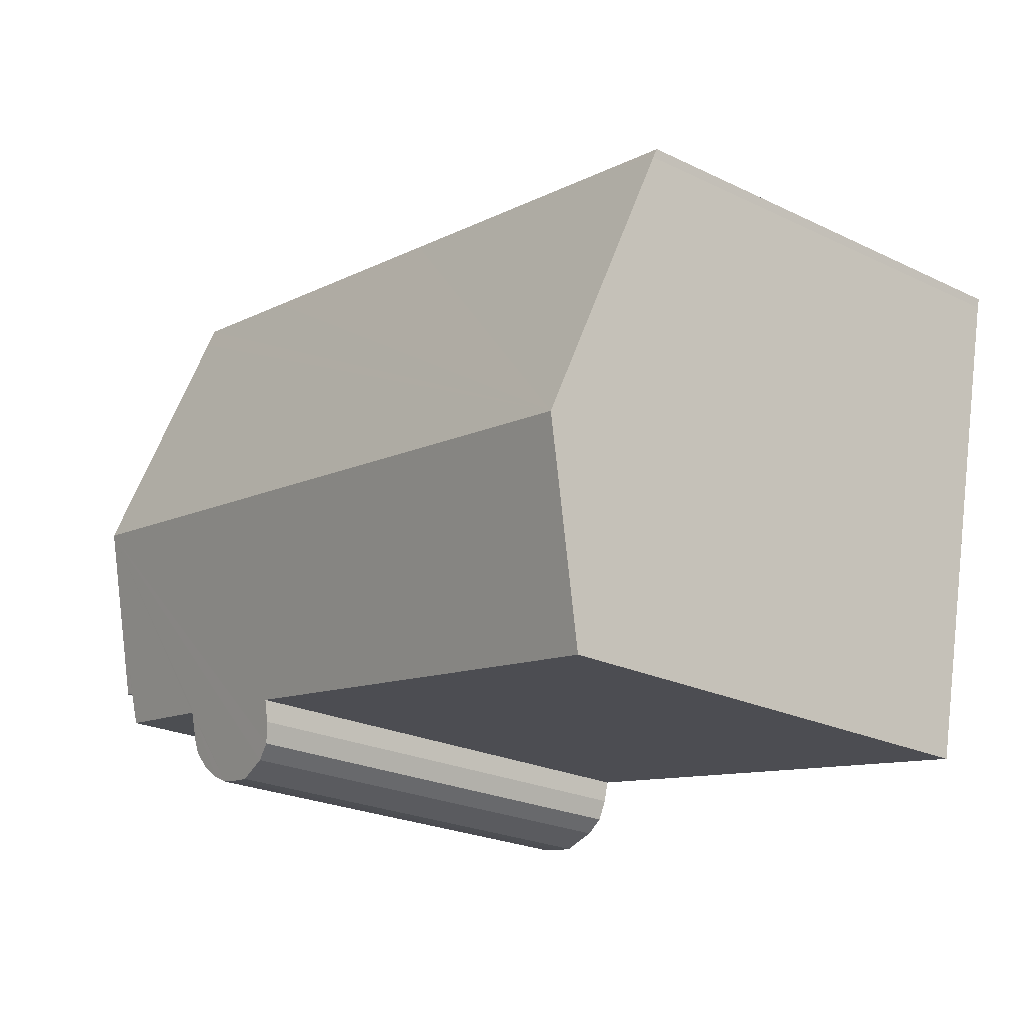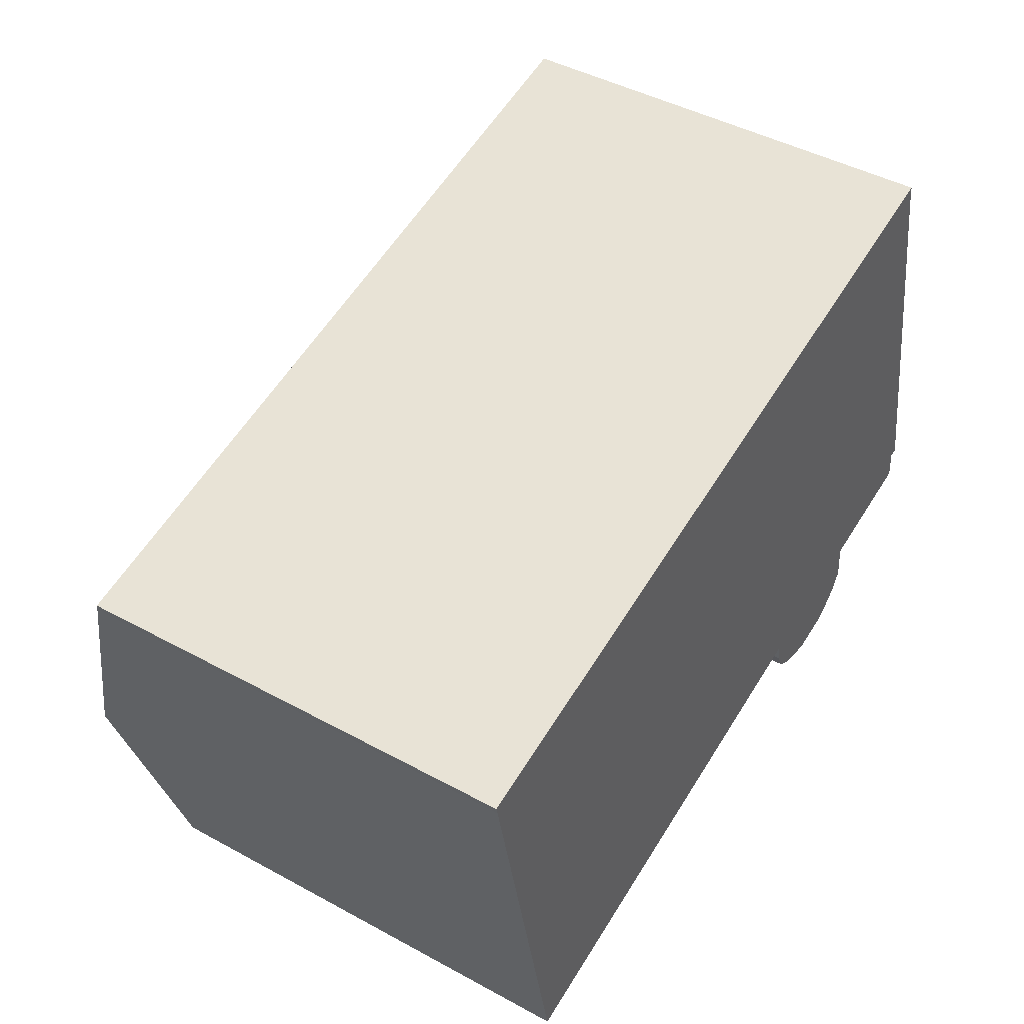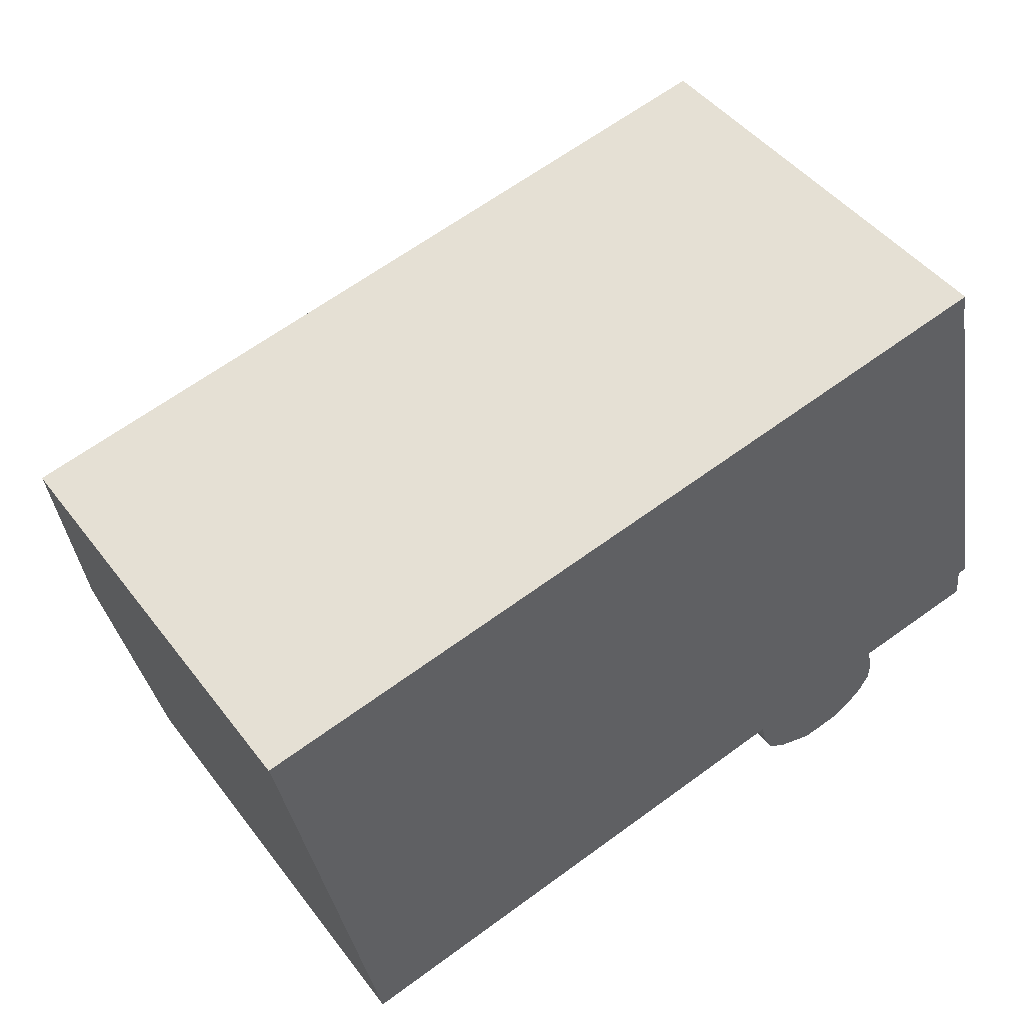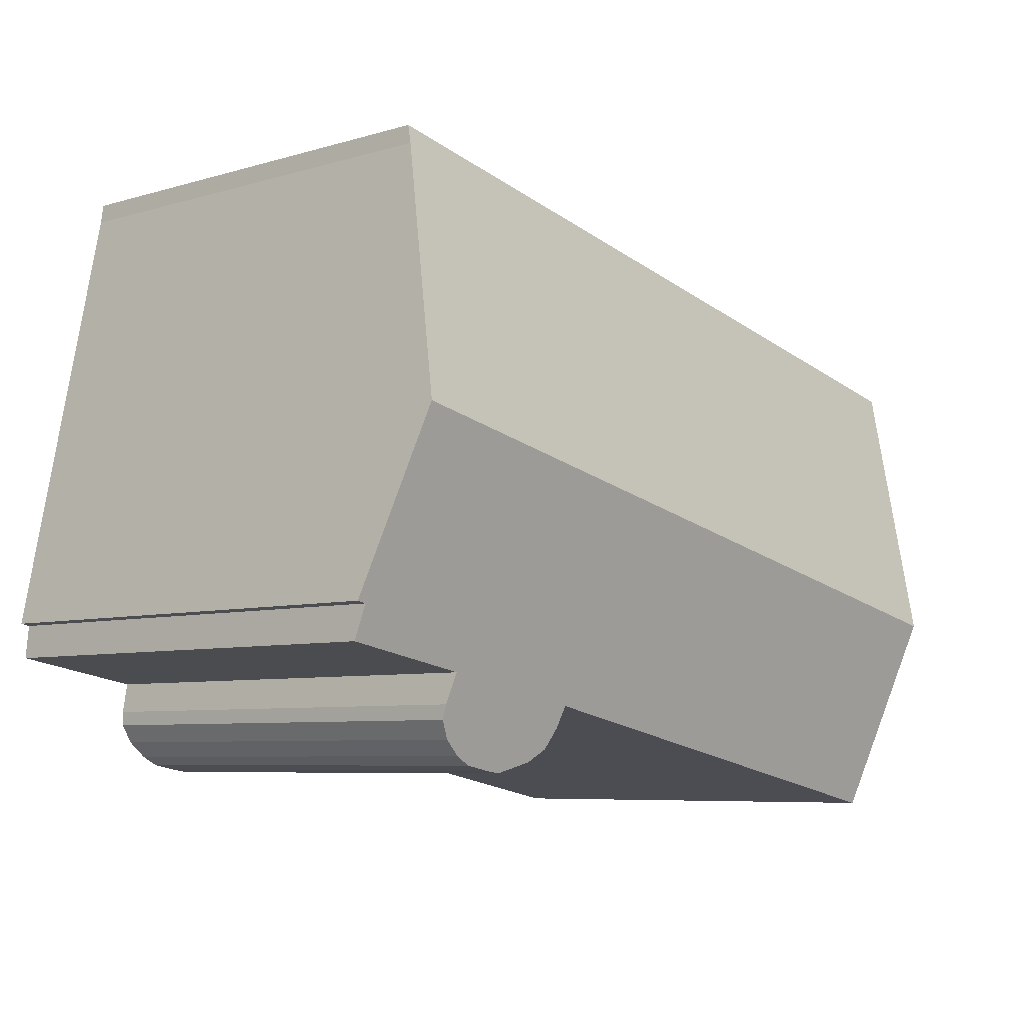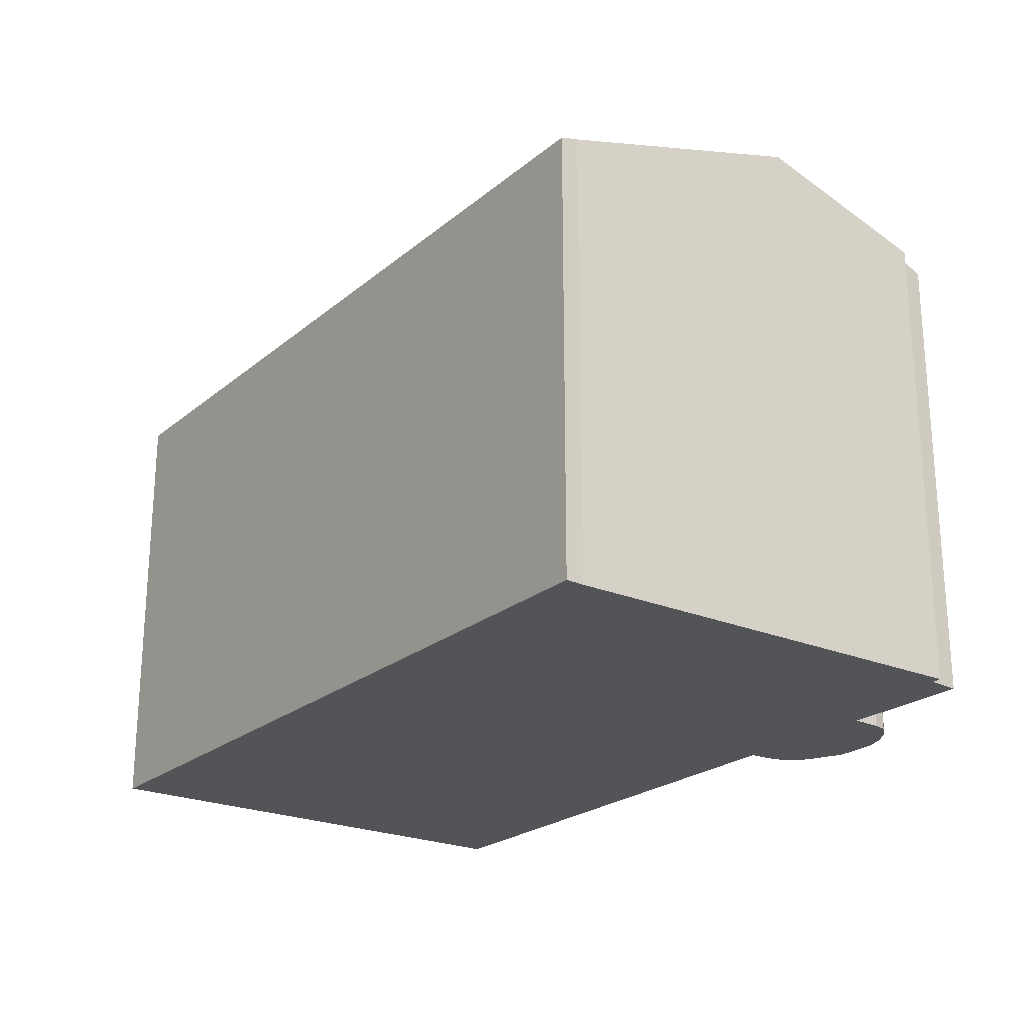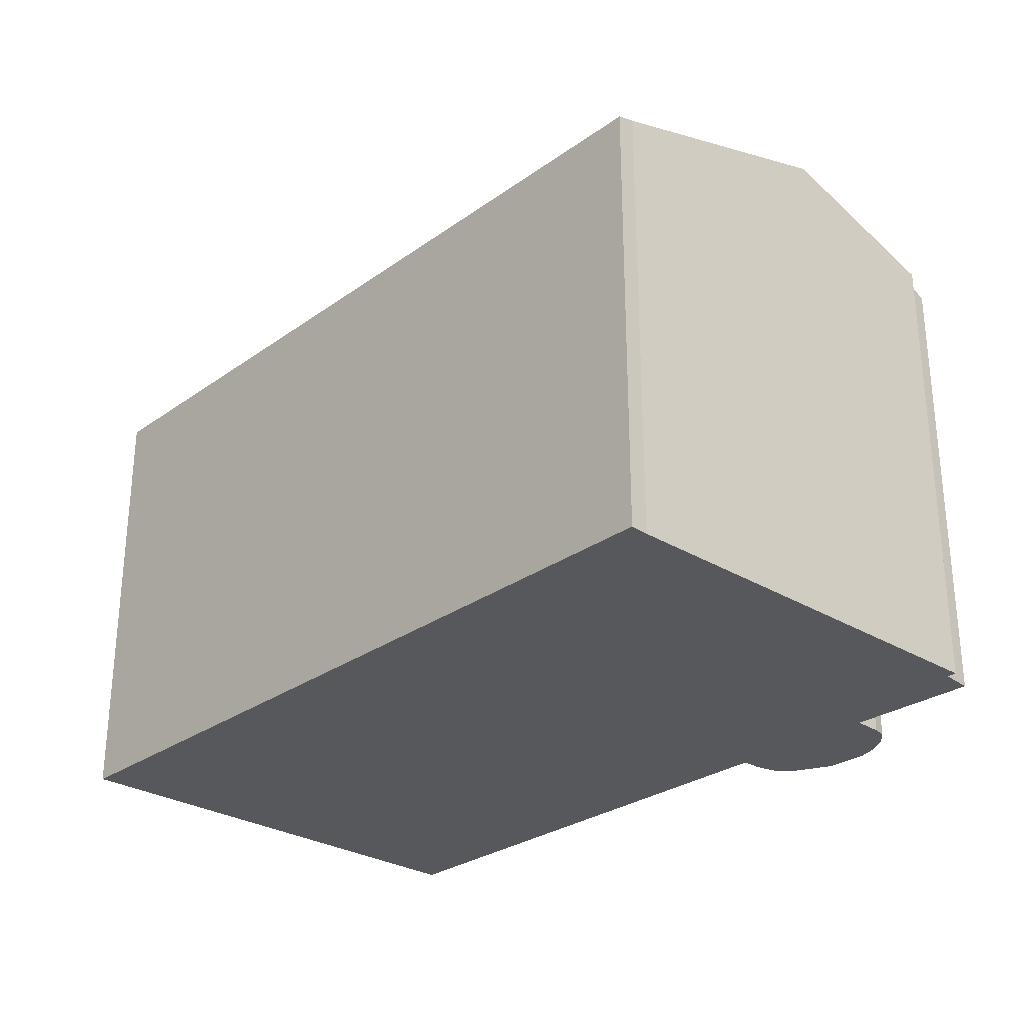
<metadata>
{"format":"obj","ext":"obj","renderer":"f3d","projection":"perspective","resolution":1024,"background":"white","views":[{"elev":-24.3,"azim":-128.2,"up":"+Z"},{"elev":45.2,"azim":-57.8,"up":"+Z"},{"elev":45.7,"azim":-34.9,"up":"+Z"},{"elev":-6.6,"azim":131.0,"up":"+Z"},{"elev":-23.1,"azim":42.7,"up":"+Y"},{"elev":-28.4,"azim":35.8,"up":"+Y"}]}
</metadata>
<code>
v  21.18 13.1 -2.87
v  2.353 11.6 -11.7
v  1.367 13.1 -6.777
v  14.91 11.59 -9.247
v  15.04 11.43 -9.771
v  15.28 11.27 -10.26
v  15.74 11.16 -10.57
v  16.67 11.03 -10.83
v  17.09 11.02 -10.77
v  17.7 11.02 -10.65
v  18.7 11.57 -8.566
v  18.11 11.06 -10.43
v  18.55 11.14 -10.06
v  18.81 11.26 -9.625
v  18.82 11.36 -9.281
v  21.91 11.55 -8.003
v  21.83 11.79 -7.201
v  22.06 11.79 -7.156
v  1.434 11.03 0.283
v  0.053 11.1 -0.218
v  0 11.03 6.756e-16
v  9.26 11.03 1.826
v  16.06 11.04 3.166
v  19.22 11.04 3.79
v  19.81 11.03 3.906
v  19.88 11.17 3.444
v  0.053 1.335e-17 -0.218
v  0 0 0
v  14.91 5.662e-16 -9.247
v  15.04 5.983e-16 -9.771
v  1.367 4.15e-16 -6.777
v  2.353 7.164e-16 -11.7
v  1.434 -1.733e-17 0.283
v  9.26 -1.118e-16 1.826
v  16.06 -1.939e-16 3.166
v  19.22 -2.321e-16 3.79
v  19.81 -2.392e-16 3.906
v  19.88 -2.109e-16 3.444
v  22.06 4.382e-16 -7.156
v  21.18 1.757e-16 -2.87
v  21.83 4.409e-16 -7.201
v  21.91 4.9e-16 -8.003
v  18.7 5.245e-16 -8.566
v  18.82 5.683e-16 -9.281
v  18.81 5.894e-16 -9.625
v  17.09 6.592e-16 -10.77
v  17.7 6.519e-16 -10.65
v  16.67 6.63e-16 -10.83
v  15.74 6.472e-16 -10.57
v  18.55 6.161e-16 -10.06
v  18.11 6.388e-16 -10.43
v  15.28 6.284e-16 -10.26
g defaultobject
f 1 2 3
f 2 1 4
f 4 1 5
f 5 1 6
f 6 1 7
f 7 1 8
f 8 1 9
f 9 1 10
f 10 1 11
f 10 11 12
f 12 11 13
f 13 11 14
f 14 11 15
f 11 1 16
f 16 1 17
f 17 1 18
f 19 20 21
f 20 19 22
f 20 22 3
f 3 22 23
f 3 23 24
f 3 24 25
f 3 25 26
f 3 26 1
f 27 21 20
f 21 27 28
f 5 29 4
f 29 5 30
f 3 27 20
f 27 3 2
f 27 2 31
f 31 2 32
f 28 19 21
f 19 28 22
f 22 28 33
f 22 33 34
f 22 34 23
f 23 34 24
f 24 34 35
f 24 35 25
f 25 35 36
f 25 36 37
f 25 38 26
f 38 25 37
f 38 1 26
f 1 38 18
f 18 38 39
f 39 38 40
f 41 16 17
f 16 41 42
f 43 15 11
f 15 43 44
f 44 14 15
f 14 44 45
f 39 17 18
f 17 39 41
f 16 43 11
f 43 16 42
f 10 46 9
f 46 10 47
f 9 48 8
f 48 9 46
f 8 49 7
f 49 8 48
f 4 32 2
f 32 4 29
f 45 13 14
f 13 45 50
f 50 12 13
f 12 50 51
f 51 10 12
f 10 51 47
f 7 52 6
f 52 7 49
f 6 30 5
f 30 6 52
f 52 29 30
f 29 52 49
f 29 31 32
f 31 29 27
f 27 29 28
f 28 29 33
f 33 29 34
f 34 29 35
f 35 29 49
f 35 49 48
f 35 48 46
f 35 46 47
f 35 47 51
f 35 51 50
f 35 50 45
f 35 45 44
f 35 44 43
f 35 43 42
f 35 42 36
f 36 42 41
f 36 41 39
f 36 39 40
f 36 40 38
f 36 38 37

</code>
